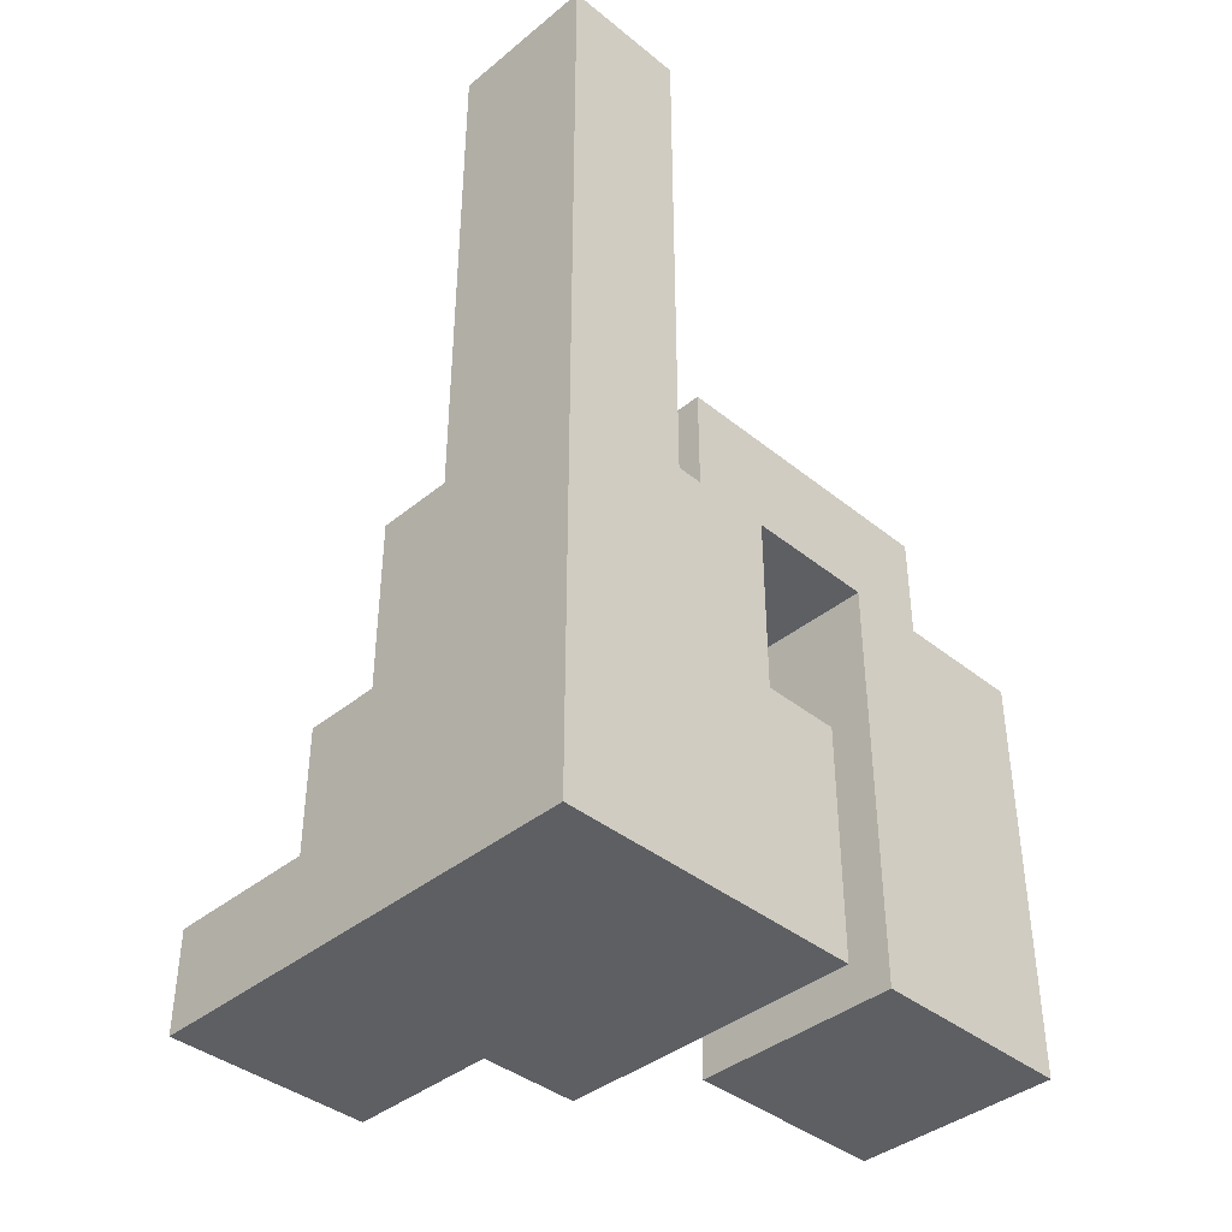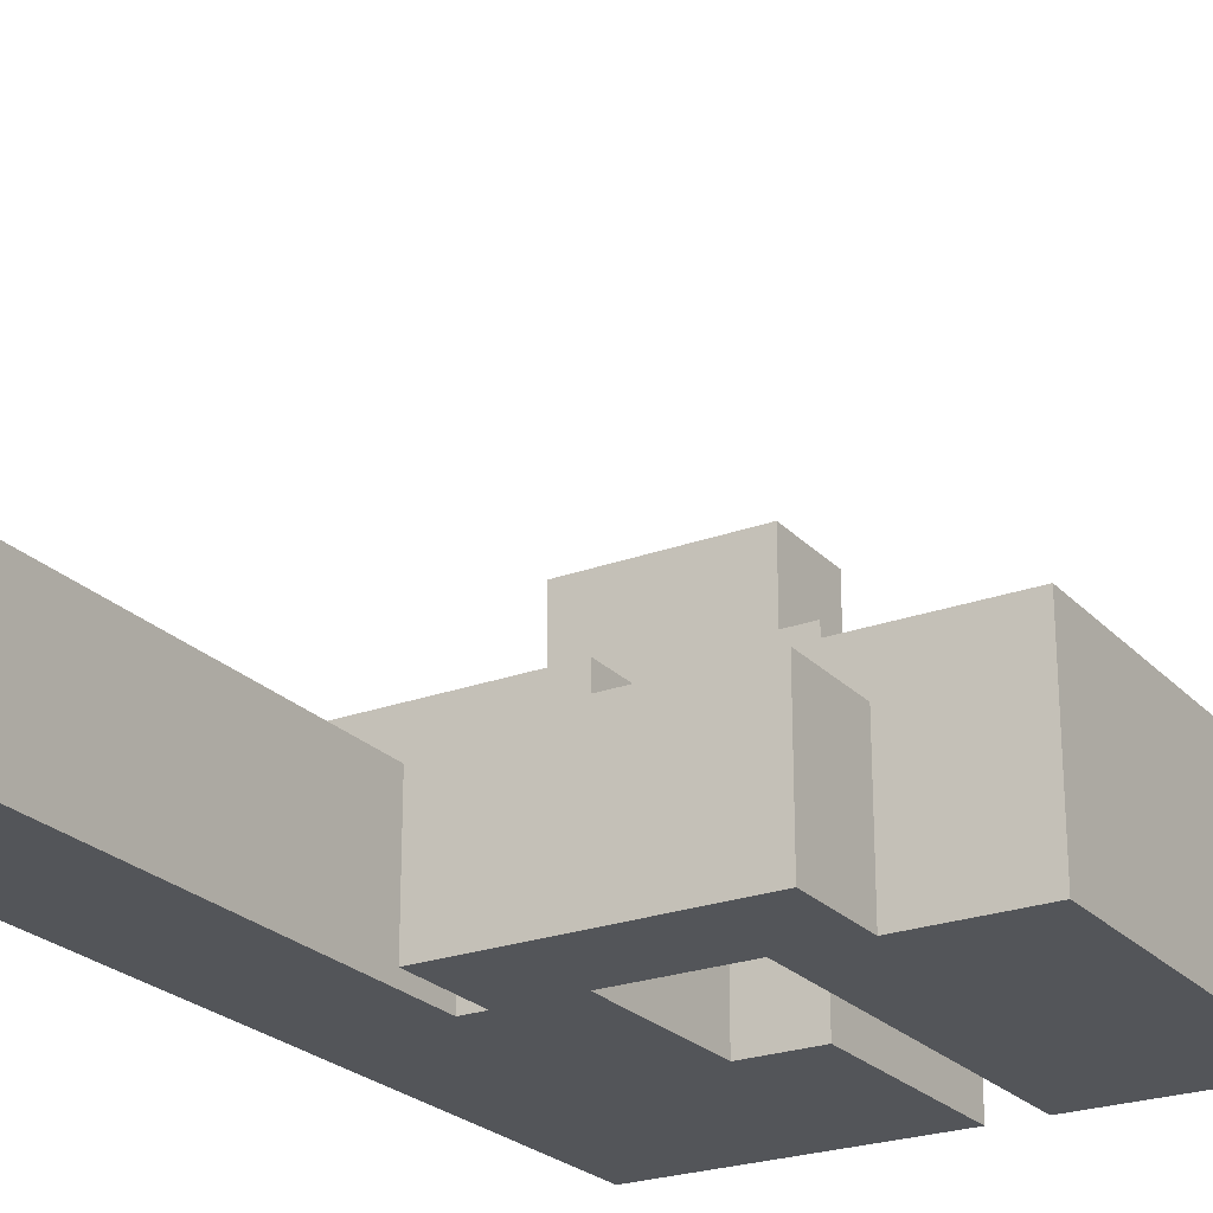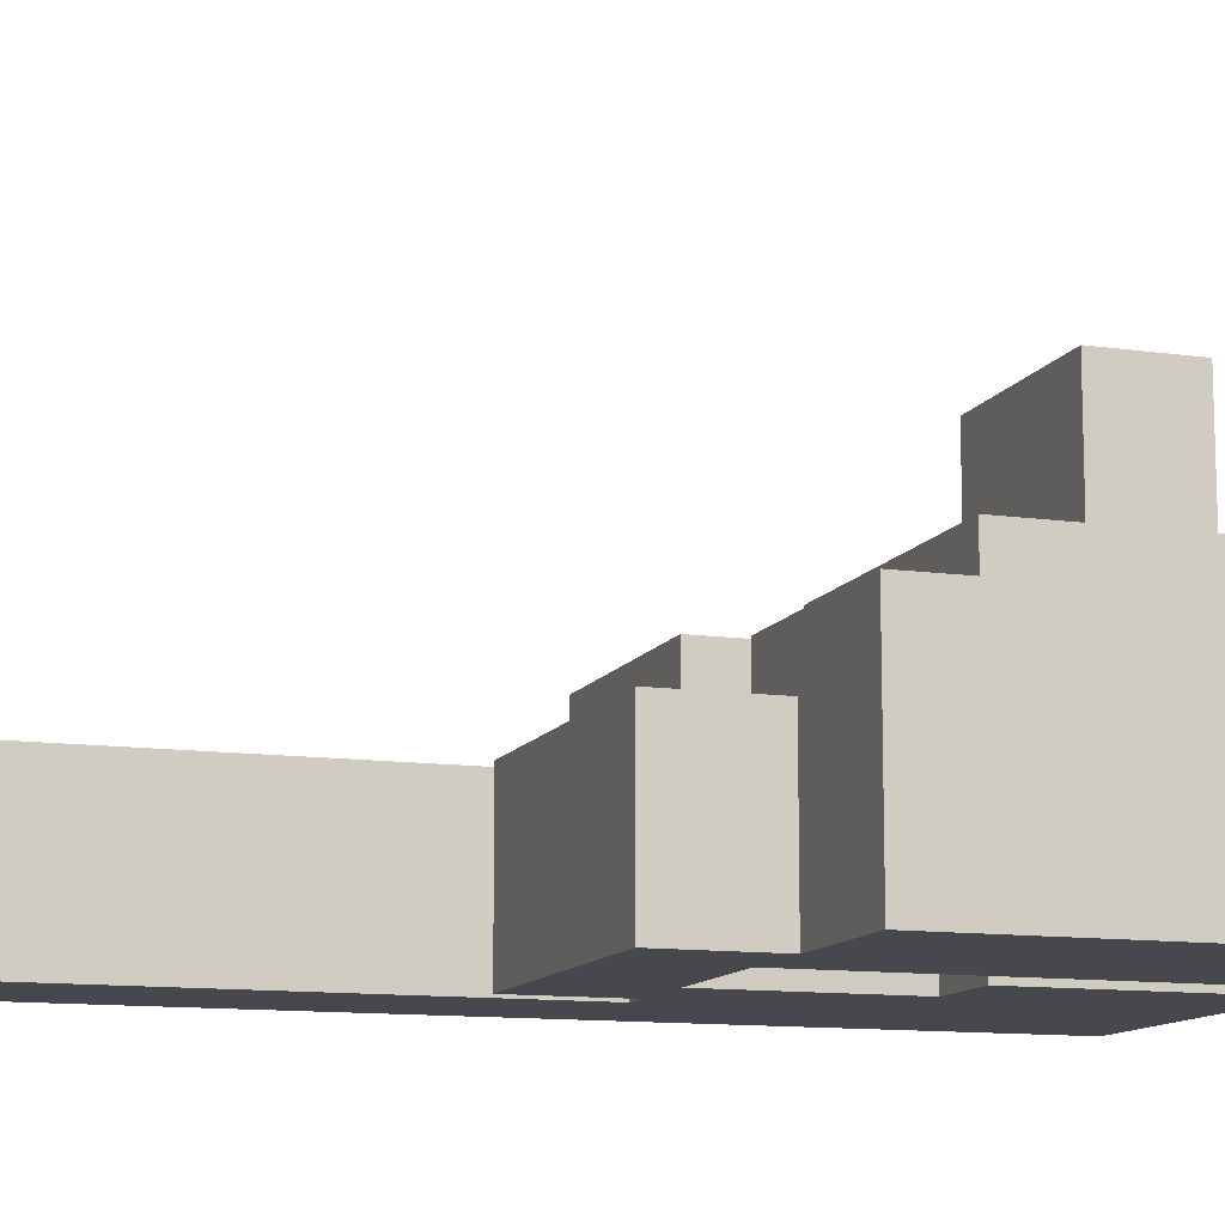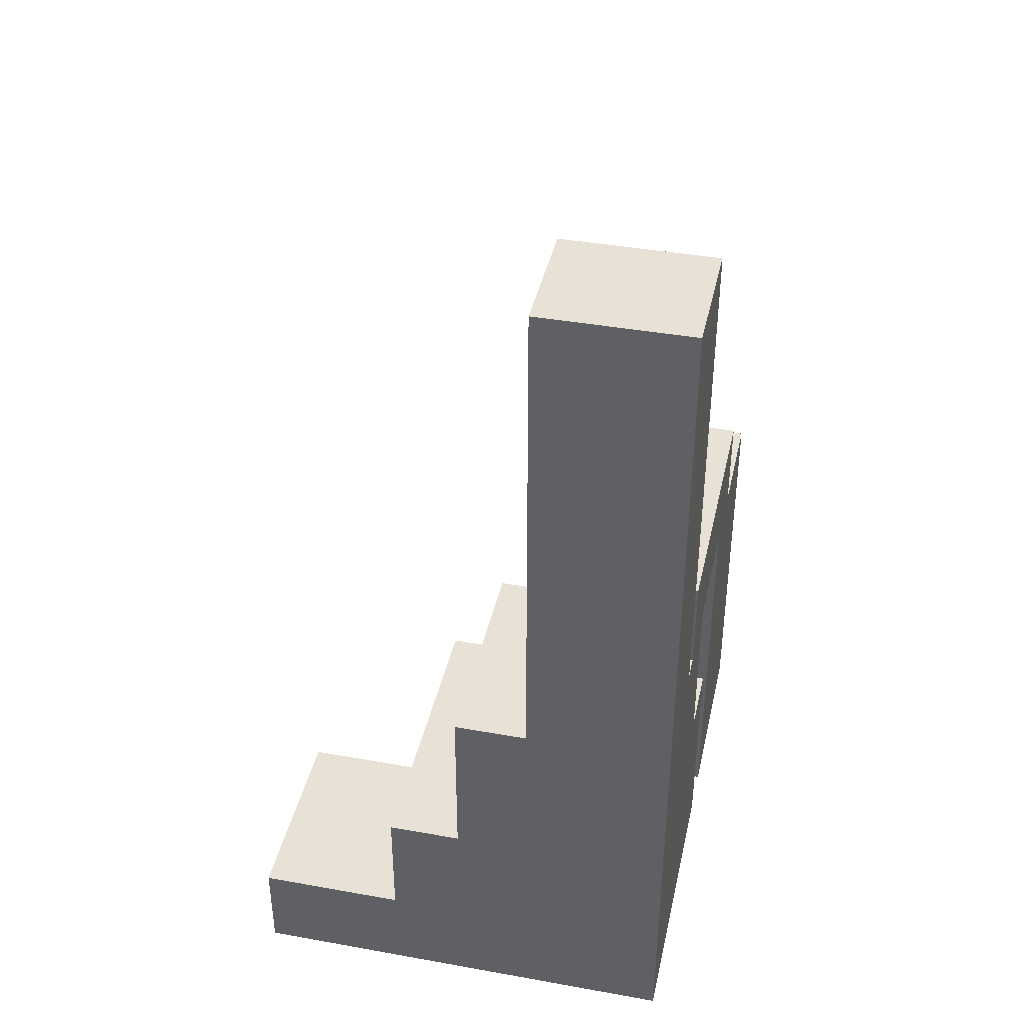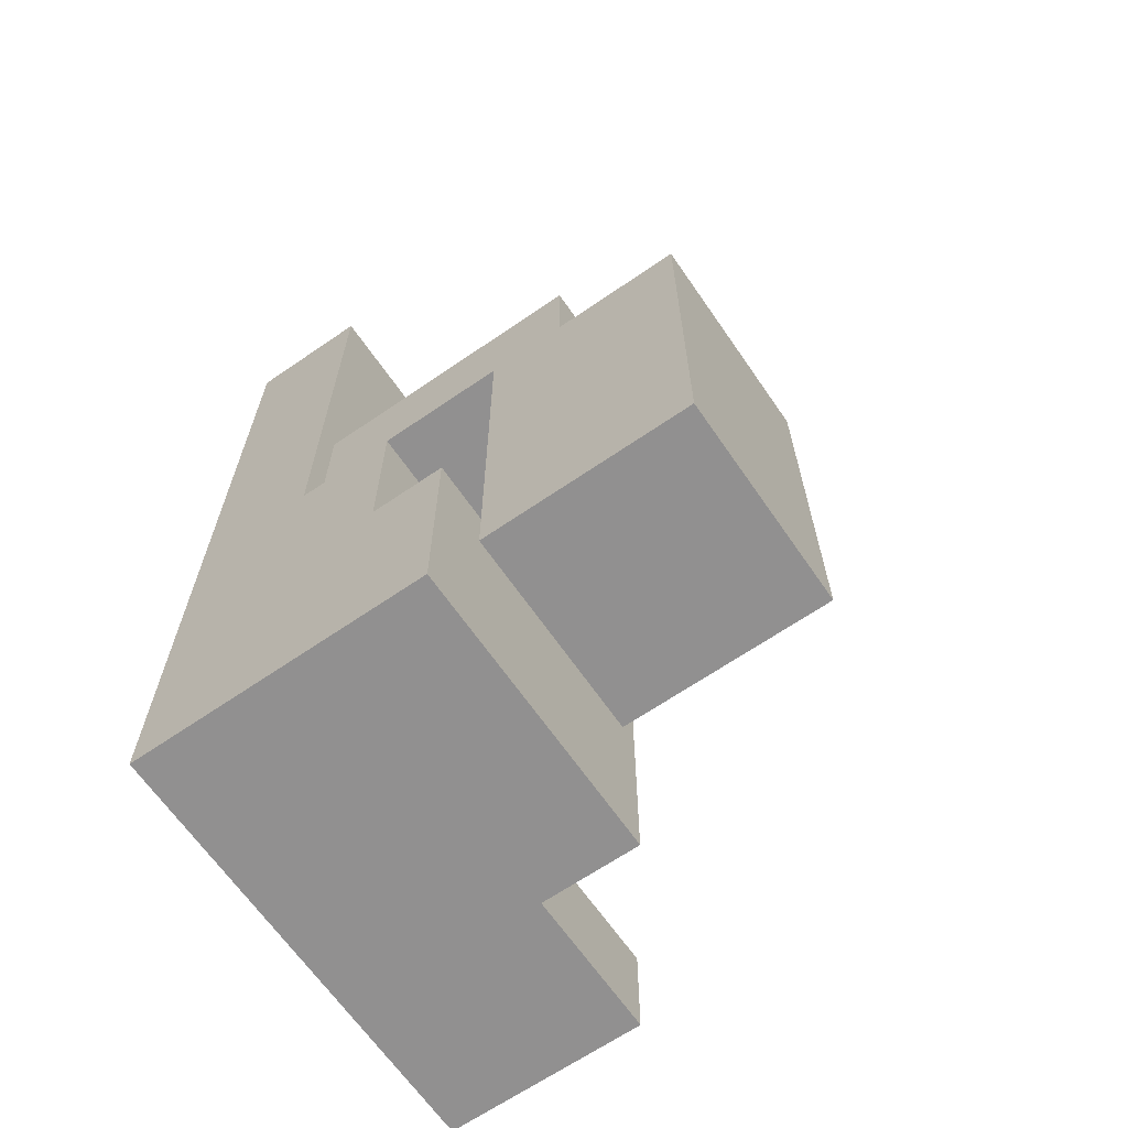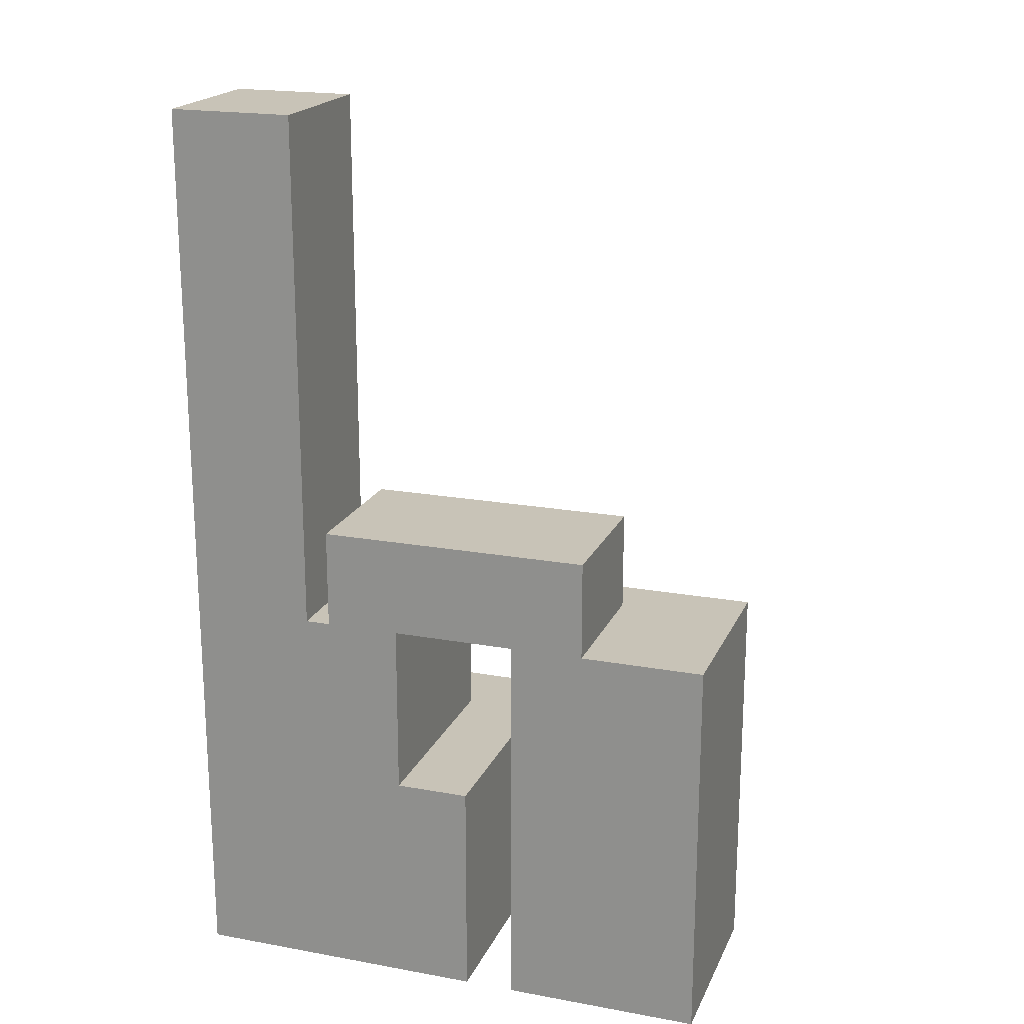
<metadata>
{"format":"obj","ext":"obj","renderer":"f3d","projection":"perspective","resolution":1024,"background":"white","views":[{"elev":-39.9,"azim":135.2,"up":"+Y"},{"elev":-24.1,"azim":-148.5,"up":"+Z"},{"elev":-11.7,"azim":-108.8,"up":"+Z"},{"elev":40.4,"azim":102.4,"up":"+Y"},{"elev":-65.8,"azim":-145.4,"up":"+Y"},{"elev":19.6,"azim":-161.2,"up":"+Y"}]}
</metadata>
<code>
o
v 17.4 0.1 -18.1
v 17.4 0.1 -18.9
v 17.4 1.7 -18.1
v 17.4 1.7 -18.9
v 17.9 1.7 -18.3
v 17.9 1.7 -18.9
v 17.9 2.1 -18.3
v 17.9 2.1 -18.9
v 18.4 0.1 -17.7
v 18.4 0.1 -18.9
v 18.4 1 -17.7
v 18.4 1 -18.9
v 18.7 1 -18
v 18.7 1 -18.9
v 18.7 1.7 -18
v 18.7 1.7 -18.3
v 18.7 1.7 -18.9
v 18.8 0.1 -17.1
v 18.8 0.1 -17.7
v 18.8 0.5 -17.1
v 18.8 0.5 -17.7
v 19.1 1.7 -18.3
v 19.1 1.7 -18.9
v 19.1 3.8 -18.3
v 19.1 3.8 -18.9
v 18.2 0.1 -18.1
v 18.2 0.1 -18.9
v 18.2 1.7 -18.1
v 18.2 1.7 -18.3
v 18.2 1.7 -18.9
v 19 1.7 -18.3
v 19 1.7 -18.9
v 19 2.1 -18.3
v 19 2.1 -18.9
v 19.6 0.1 -17.1
v 19.6 0.1 -17.7
v 19.6 0.1 -18.9
v 19.6 0.5 -17.1
v 19.6 0.5 -17.7
v 19.6 1 -17.7
v 19.6 1 -18
v 19.6 1 -18.9
v 19.6 1.7 -18
v 19.6 1.7 -18.3
v 19.6 1.7 -18.9
v 19.6 3.8 -18.3
v 19.6 3.8 -18.9
v 18.8 0.1 -17.1
v 18.8 0.5 -17.1
v 19.6 0.1 -17.1
v 19.6 0.5 -17.1
v 18.4 0.1 -17.7
v 18.4 1 -17.7
v 18.8 0.1 -17.7
v 18.8 0.5 -17.7
v 19.6 0.5 -17.7
v 19.6 1 -17.7
v 18.7 1 -18
v 18.7 1.7 -18
v 19.6 1 -18
v 19.6 1.7 -18
v 17.4 0.1 -18.1
v 17.4 1.7 -18.1
v 18.2 0.1 -18.1
v 18.2 1.7 -18.1
v 17.9 1.7 -18.3
v 17.9 2.1 -18.3
v 18.2 1.7 -18.3
v 18.7 1.7 -18.3
v 19 1.7 -18.3
v 19 2.1 -18.3
v 19.1 1.7 -18.3
v 19.1 3.8 -18.3
v 19.6 1.7 -18.3
v 19.6 3.8 -18.3
v 17.4 0.1 -18.9
v 17.4 1.7 -18.9
v 17.9 1.7 -18.9
v 17.9 2.1 -18.9
v 18.2 0.1 -18.9
v 18.2 1.7 -18.9
v 18.4 0.1 -18.9
v 18.4 1 -18.9
v 18.7 1 -18.9
v 18.7 1.7 -18.9
v 19 1.7 -18.9
v 19 2.1 -18.9
v 19.1 1.7 -18.9
v 19.1 3.8 -18.9
v 19.6 0.1 -18.9
v 19.6 1 -18.9
v 19.6 1.7 -18.9
v 19.6 3.8 -18.9
v 18.8 0.1 -17.1
v 19.6 0.1 -17.1
v 18.4 0.1 -17.7
v 18.8 0.1 -17.7
v 19.6 0.1 -17.7
v 17.4 0.1 -18.1
v 18.2 0.1 -18.1
v 17.4 0.1 -18.9
v 18.2 0.1 -18.9
v 18.4 0.1 -18.9
v 19.6 0.1 -18.9
v 18.2 1.7 -18.3
v 18.7 1.7 -18.3
v 18.2 1.7 -18.9
v 18.7 1.7 -18.9
v 18.8 0.5 -17.1
v 19.6 0.5 -17.1
v 18.8 0.5 -17.7
v 19.6 0.5 -17.7
v 18.4 1 -17.7
v 19.6 1 -17.7
v 18.7 1 -18
v 19.6 1 -18
v 18.4 1 -18.9
v 18.7 1 -18.9
v 18.7 1.7 -18
v 19.6 1.7 -18
v 17.4 1.7 -18.1
v 18.2 1.7 -18.1
v 17.9 1.7 -18.3
v 18.2 1.7 -18.3
v 18.7 1.7 -18.3
v 19 1.7 -18.3
v 19.1 1.7 -18.3
v 19.6 1.7 -18.3
v 17.4 1.7 -18.9
v 17.9 1.7 -18.9
v 19 1.7 -18.9
v 19.1 1.7 -18.9
v 17.9 2.1 -18.3
v 19 2.1 -18.3
v 17.9 2.1 -18.9
v 19 2.1 -18.9
v 19.1 3.8 -18.3
v 19.6 3.8 -18.3
v 19.1 3.8 -18.9
v 19.6 3.8 -18.9
f 3 2 1
f 4 2 3
f 7 6 5
f 8 6 7
f 11 10 9
f 12 10 11
f 15 14 13
f 16 14 15
f 17 14 16
f 20 19 18
f 21 19 20
f 24 23 22
f 25 23 24
f 26 27 28
f 28 27 29
f 29 27 30
f 31 32 33
f 33 32 34
f 35 36 38
f 36 37 39
f 38 36 39
f 39 37 40
f 40 37 41
f 41 37 42
f 41 42 43
f 43 42 44
f 44 42 45
f 44 45 46
f 46 45 47
f 50 49 48
f 51 49 50
f 54 53 52
f 55 53 54
f 56 53 55
f 57 53 56
f 60 59 58
f 61 59 60
f 64 63 62
f 65 63 64
f 68 67 66
f 69 67 68
f 70 67 69
f 71 67 70
f 74 73 72
f 75 73 74
f 76 77 78
f 76 78 80
f 78 79 81
f 80 78 81
f 82 83 84
f 81 79 85
f 85 79 86
f 84 85 86
f 86 79 87
f 84 86 88
f 82 84 90
f 84 88 91
f 90 84 91
f 88 89 92
f 91 88 92
f 92 89 93
f 97 95 94
f 98 95 97
f 101 100 99
f 102 100 101
f 103 97 96
f 103 98 97
f 104 98 103
f 107 106 105
f 108 106 107
f 109 110 111
f 111 110 112
f 113 114 115
f 115 114 116
f 113 115 117
f 117 115 118
f 121 122 123
f 123 122 124
f 119 120 125
f 125 120 126
f 126 120 127
f 127 120 128
f 121 123 129
f 129 123 130
f 126 127 131
f 131 127 132
f 133 134 135
f 135 134 136
f 137 138 139
f 139 138 140

</code>
